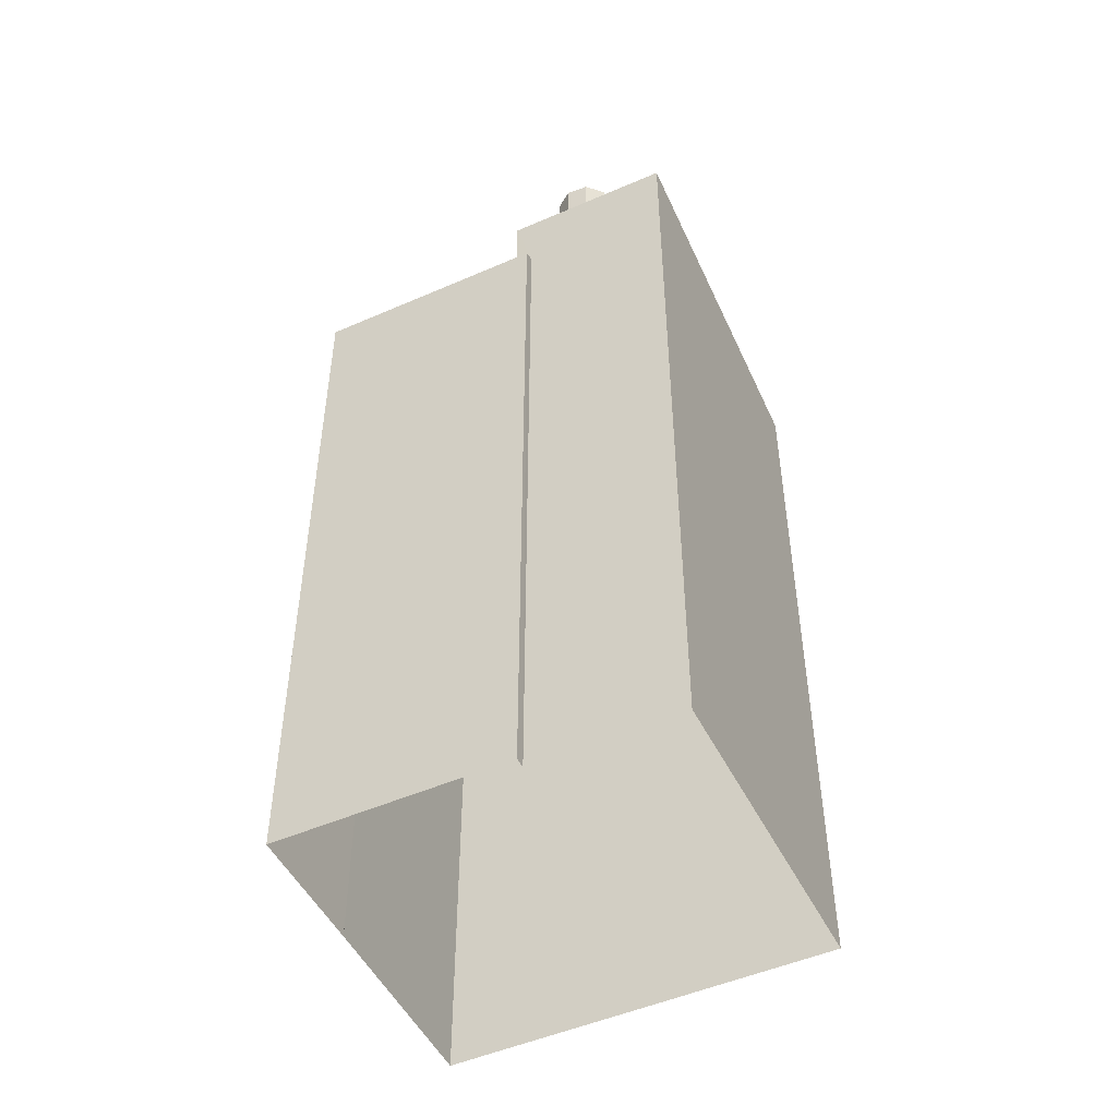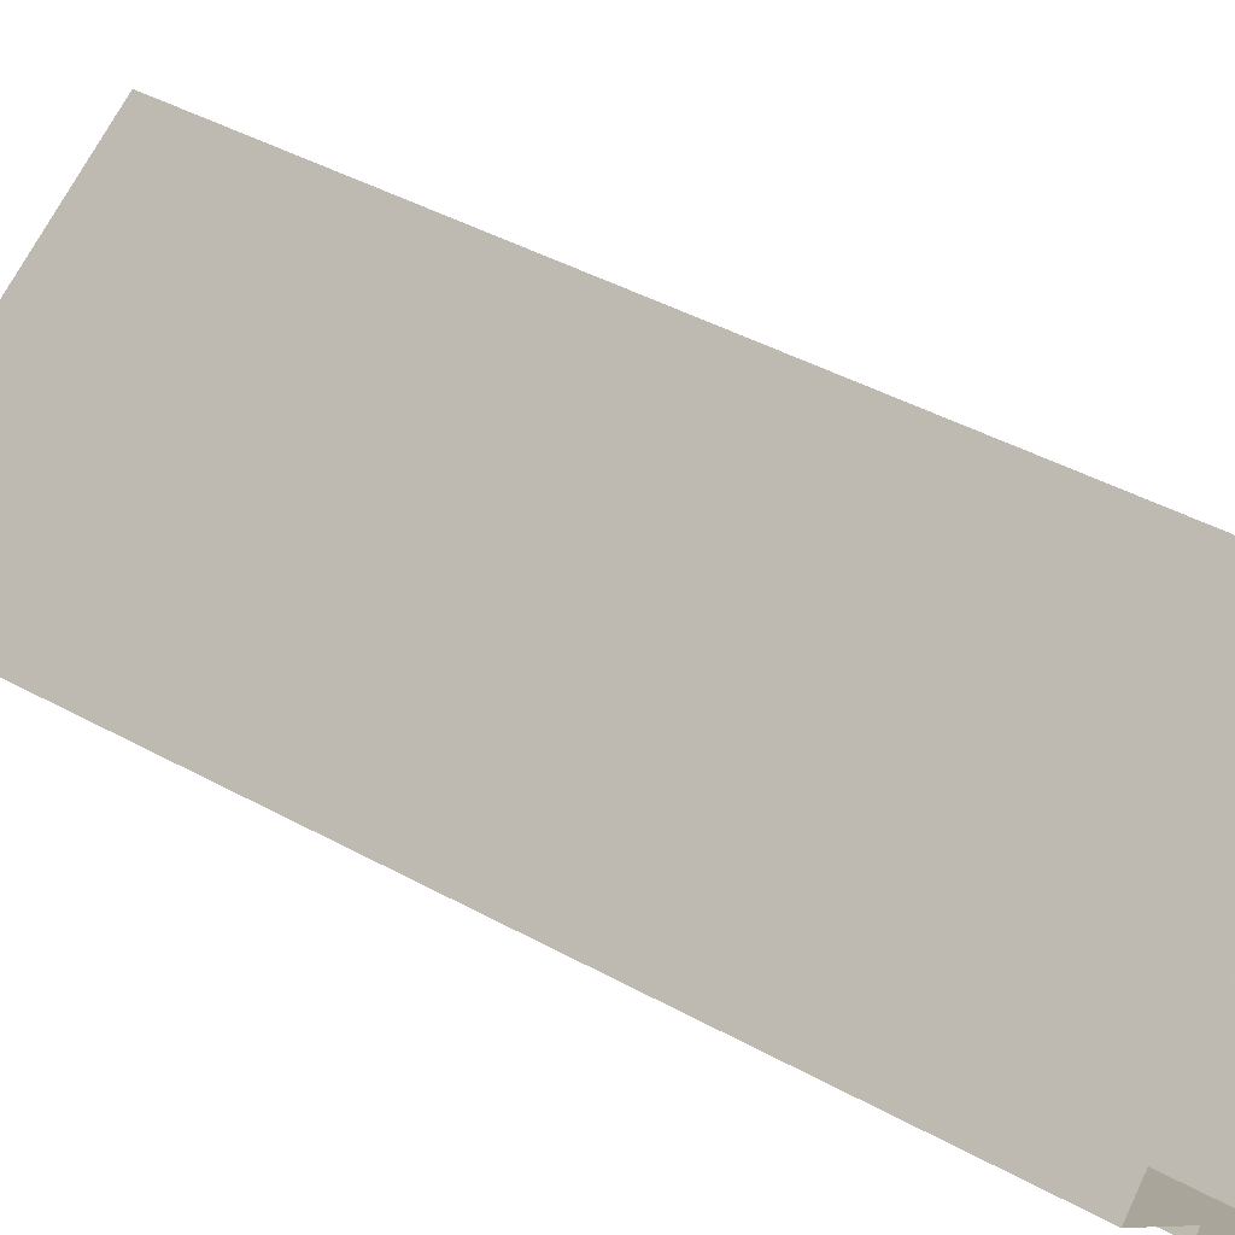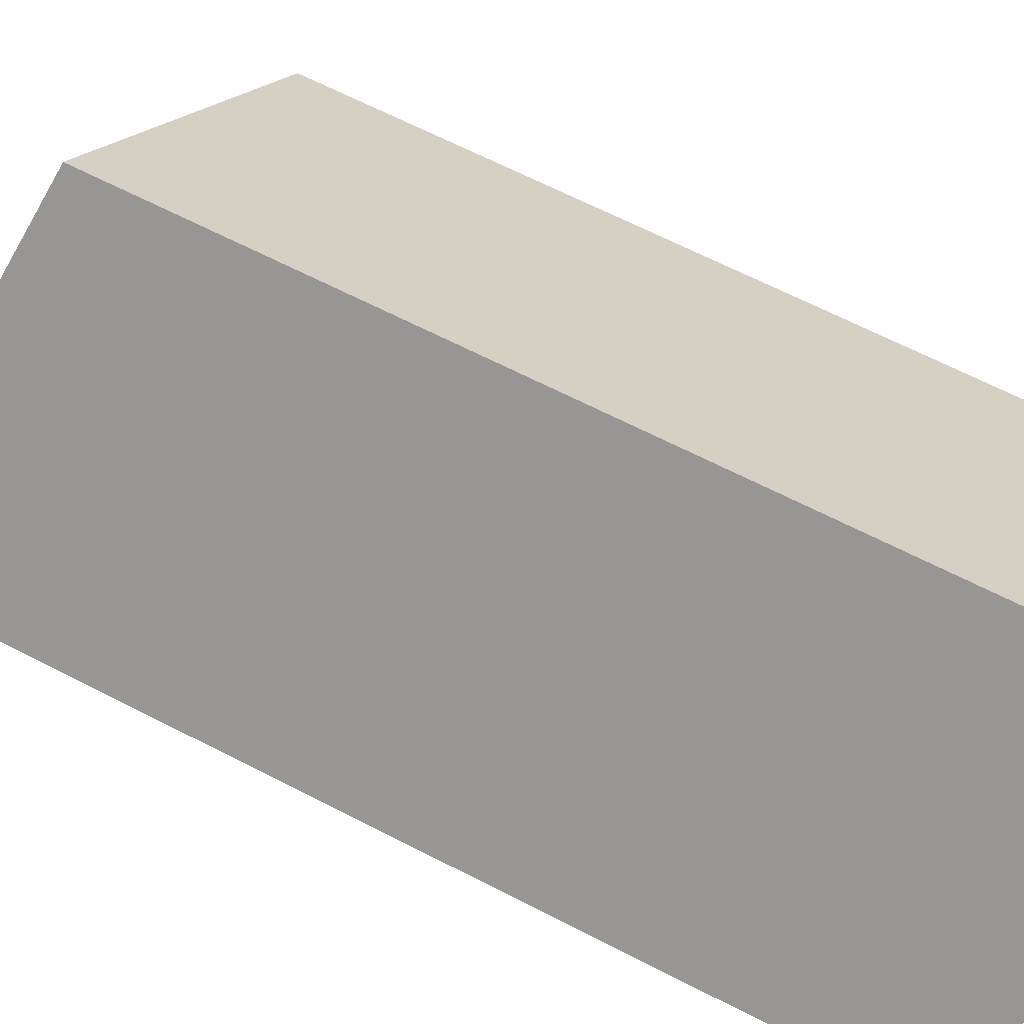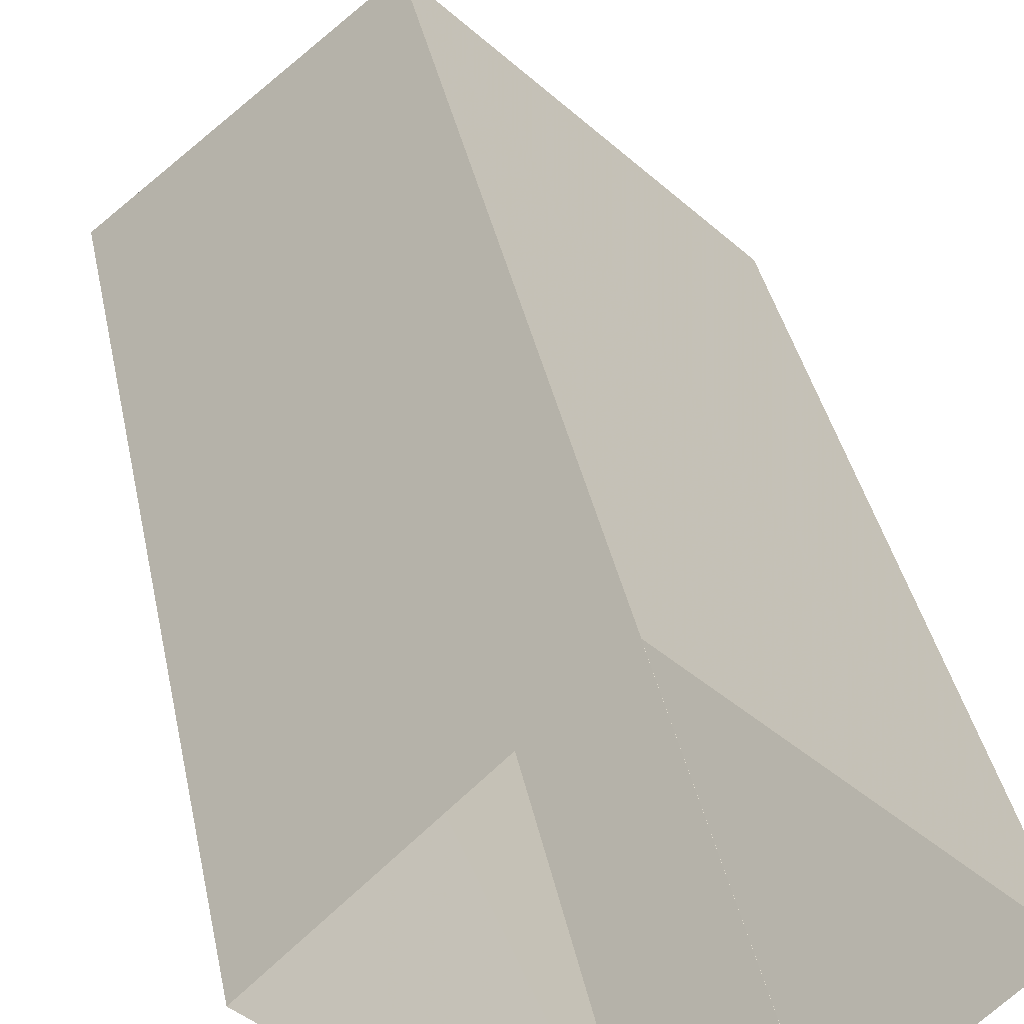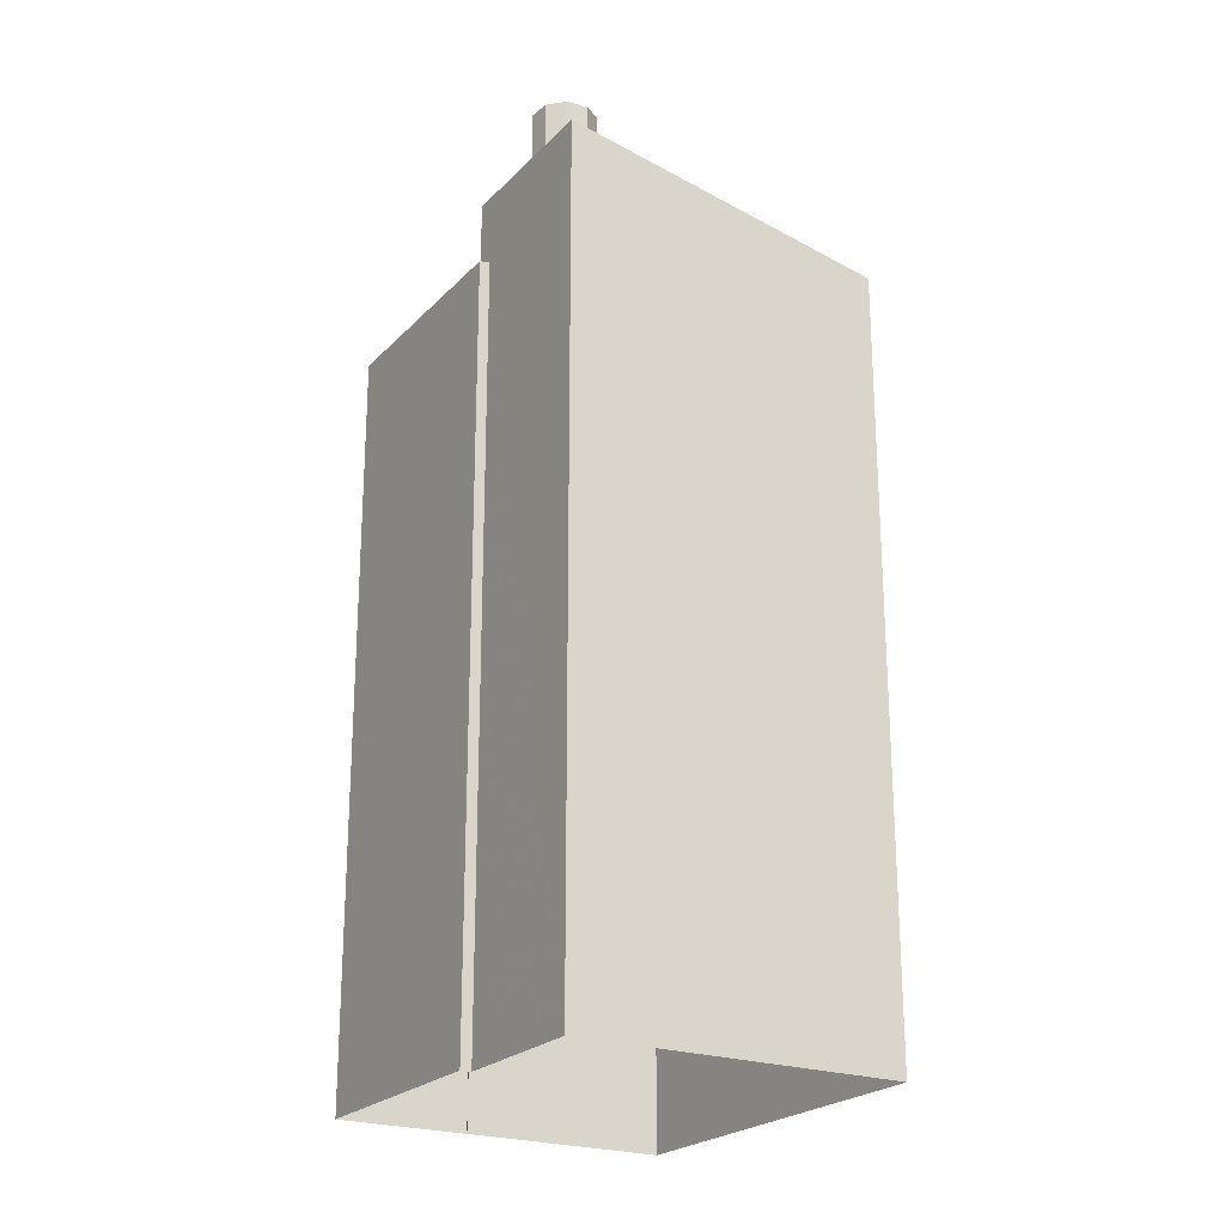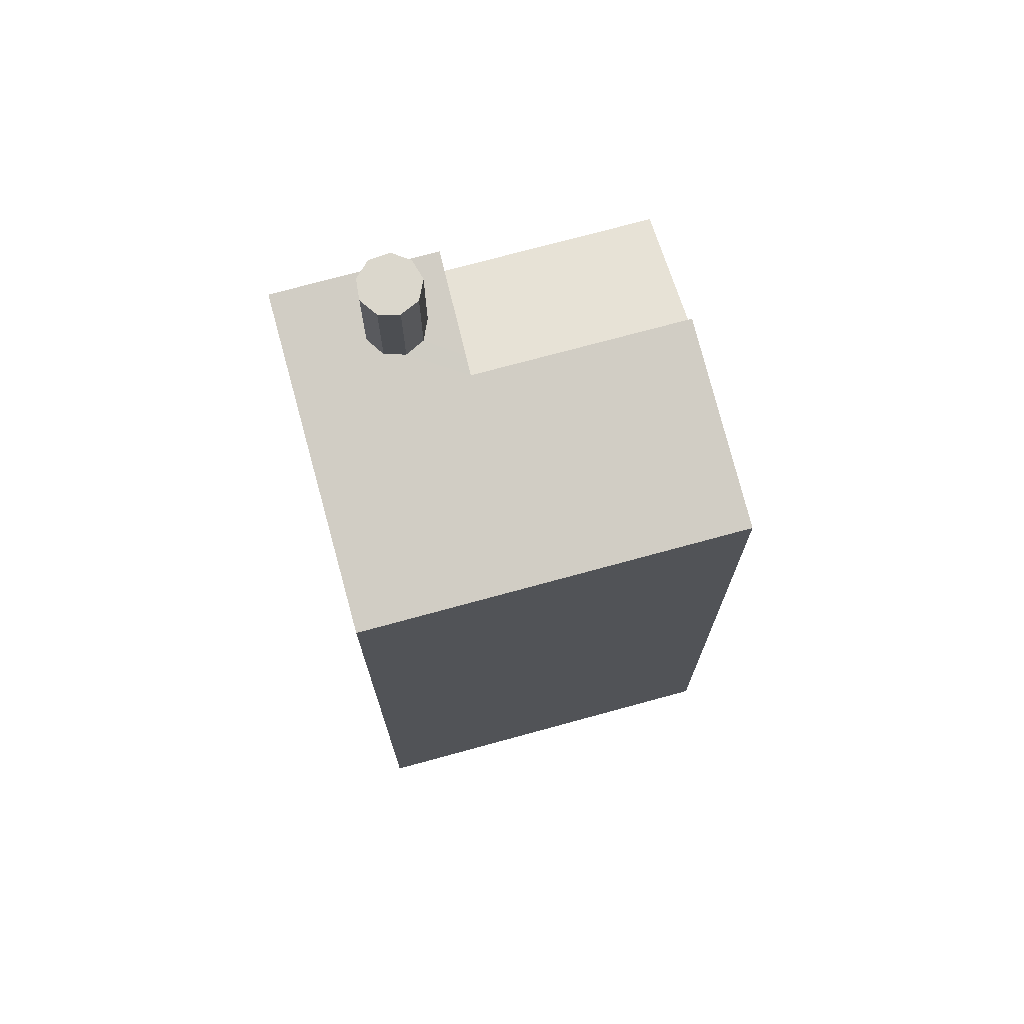
<metadata>
{"format":"obj","ext":"obj","renderer":"f3d","projection":"perspective","resolution":1024,"background":"white","views":[{"elev":-49.6,"azim":71.3,"up":"+Z"},{"elev":42.4,"azim":123.5,"up":"+Y"},{"elev":65.2,"azim":117.5,"up":"+Y"},{"elev":37.0,"azim":168.9,"up":"+Y"},{"elev":-22.9,"azim":104.3,"up":"+Z"},{"elev":73.3,"azim":-149.8,"up":"+Z"}]}
</metadata>
<code>
v -5567 -3.665e+04 2.062
v -5561 -3.665e+04 2.063
v -5564 -3.666e+04 2.061
v -5557 -3.665e+04 2.061
v -5559 -3.666e+04 2.061
v -5564 -3.666e+04 2.061
v -5562 -3.666e+04 2.06
v -5559 -3.666e+04 2.061
v -5561 -3.665e+04 18.03
v -5564 -3.666e+04 18.03
v -5559 -3.666e+04 17.45
v -5559 -3.666e+04 17.45
v -5559 -3.666e+04 17.4
v -5562 -3.666e+04 17.4
v -5564 -3.666e+04 18.41
v -5561 -3.665e+04 18.4
v -5567 -3.665e+04 17.6
v -5561 -3.665e+04 17.58
v -5559 -3.665e+04 18.55
v -5558 -3.665e+04 18.65
v -5560 -3.665e+04 18.53
v -5561 -3.665e+04 18.47
v -5560 -3.665e+04 18.57
v -5559 -3.665e+04 18.62
v -5560 -3.665e+04 18.64
v -5559 -3.666e+04 18.88
v -5559 -3.665e+04 18.71
v -5557 -3.665e+04 18.87
v -5559 -3.665e+04 18.77
v -5559 -3.665e+04 18.73
v -5559 -3.665e+04 18.77
v -5559 -3.665e+04 20.55
v -5559 -3.665e+04 20.55
v -5559 -3.665e+04 20.55
v -5559 -3.665e+04 20.55
v -5559 -3.665e+04 20.55
v -5560 -3.665e+04 20.55
v -5560 -3.665e+04 20.55
v -5560 -3.665e+04 20.55
v -5559 -3.665e+04 20.55
f 1 2 3
f 2 4 5
f 1 3 6
f 7 5 8
f 3 5 7
f 3 2 5
f 9 10 11
f 12 11 13
f 13 11 14
f 11 10 14
f 15 16 17
f 17 16 18
f 19 20 18
f 21 19 18
f 22 21 16
f 16 21 18
f 22 23 21
f 24 20 19
f 25 22 26
f 20 27 28
f 29 26 28
f 25 23 22
f 24 27 20
f 25 26 30
f 27 29 28
f 30 26 31
f 31 26 29
f 32 33 34
f 35 32 36
f 33 37 34
f 37 38 39
f 40 36 34
f 34 37 39
f 36 32 34
f 5 13 8
f 5 12 13
f 13 7 8
f 13 14 7
f 3 14 10
f 3 7 14
f 26 12 28
f 28 12 4
f 26 11 12
f 4 12 5
f 18 4 2
f 4 20 28
f 18 20 4
f 9 16 10
f 3 10 6
f 6 10 15
f 10 16 15
f 6 17 1
f 6 15 17
f 18 2 1
f 17 18 1
f 16 9 22
f 22 11 26
f 22 9 11
f 24 33 32
f 24 19 33
f 27 32 35
f 27 24 32
f 29 35 36
f 29 27 35
f 31 36 40
f 31 29 36
f 31 40 34
f 30 31 34
f 30 34 39
f 25 30 39
f 25 39 38
f 23 25 38
f 23 38 37
f 21 23 37
f 19 37 33
f 19 21 37

</code>
